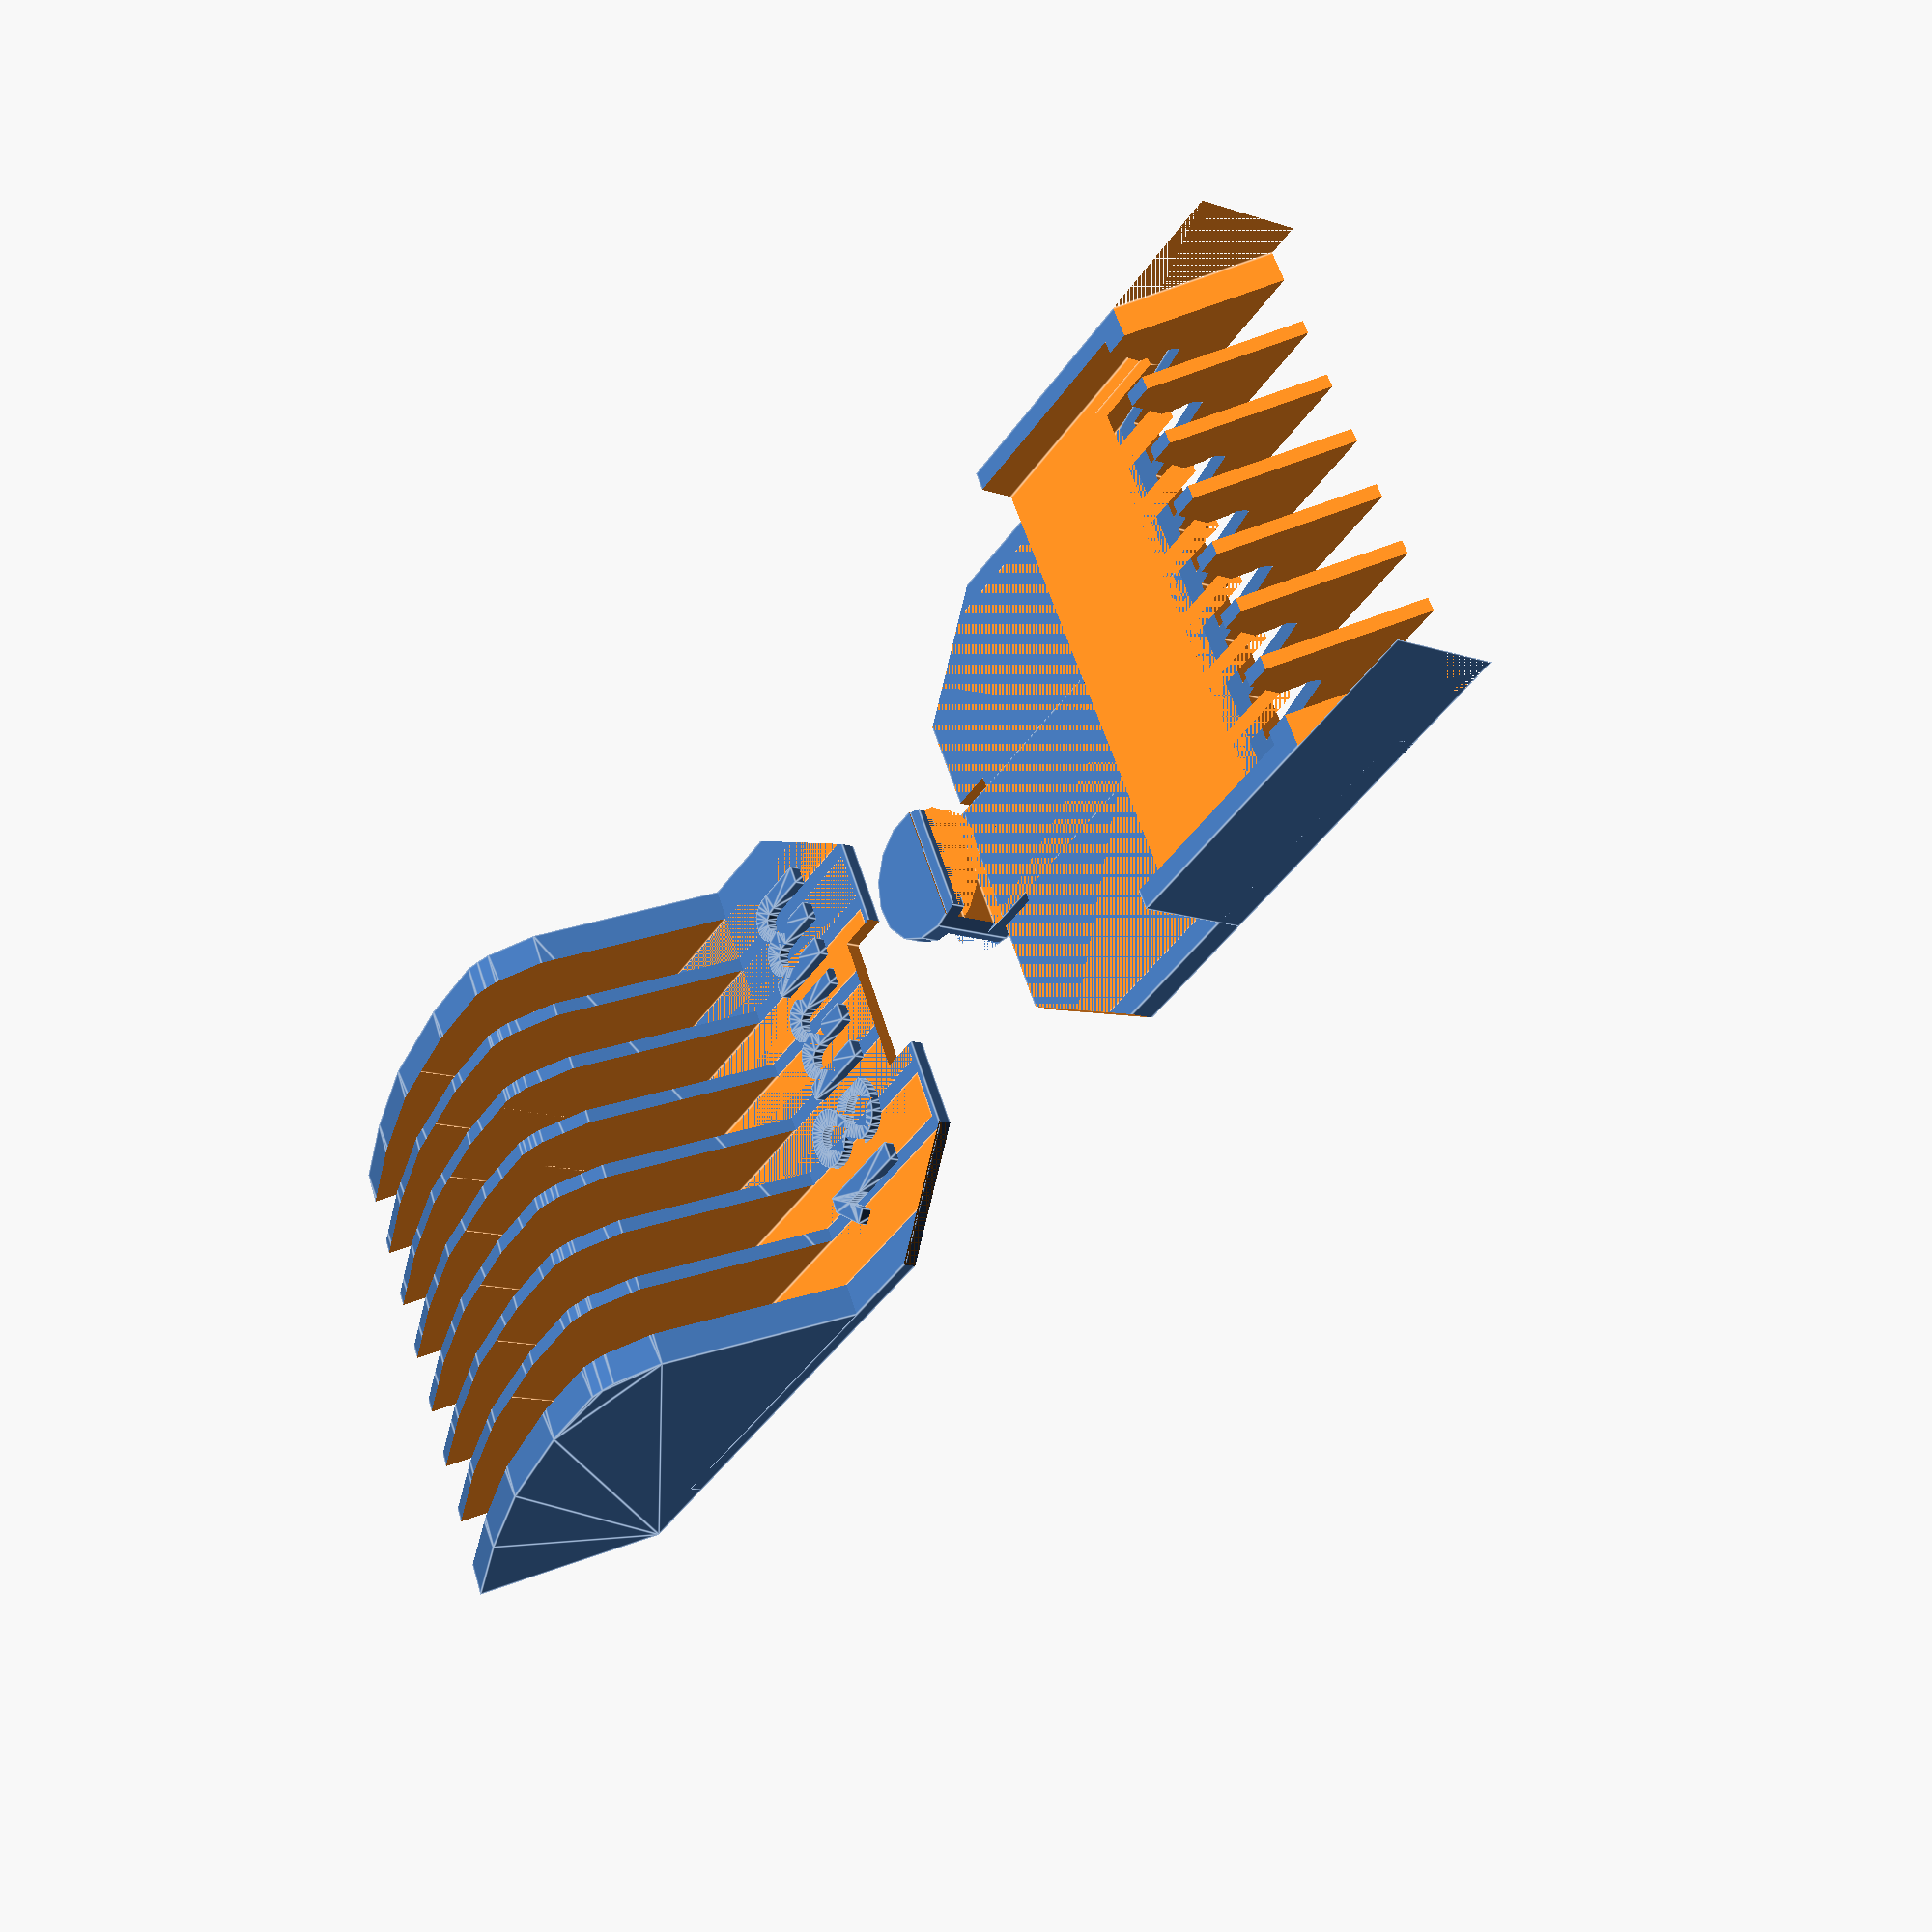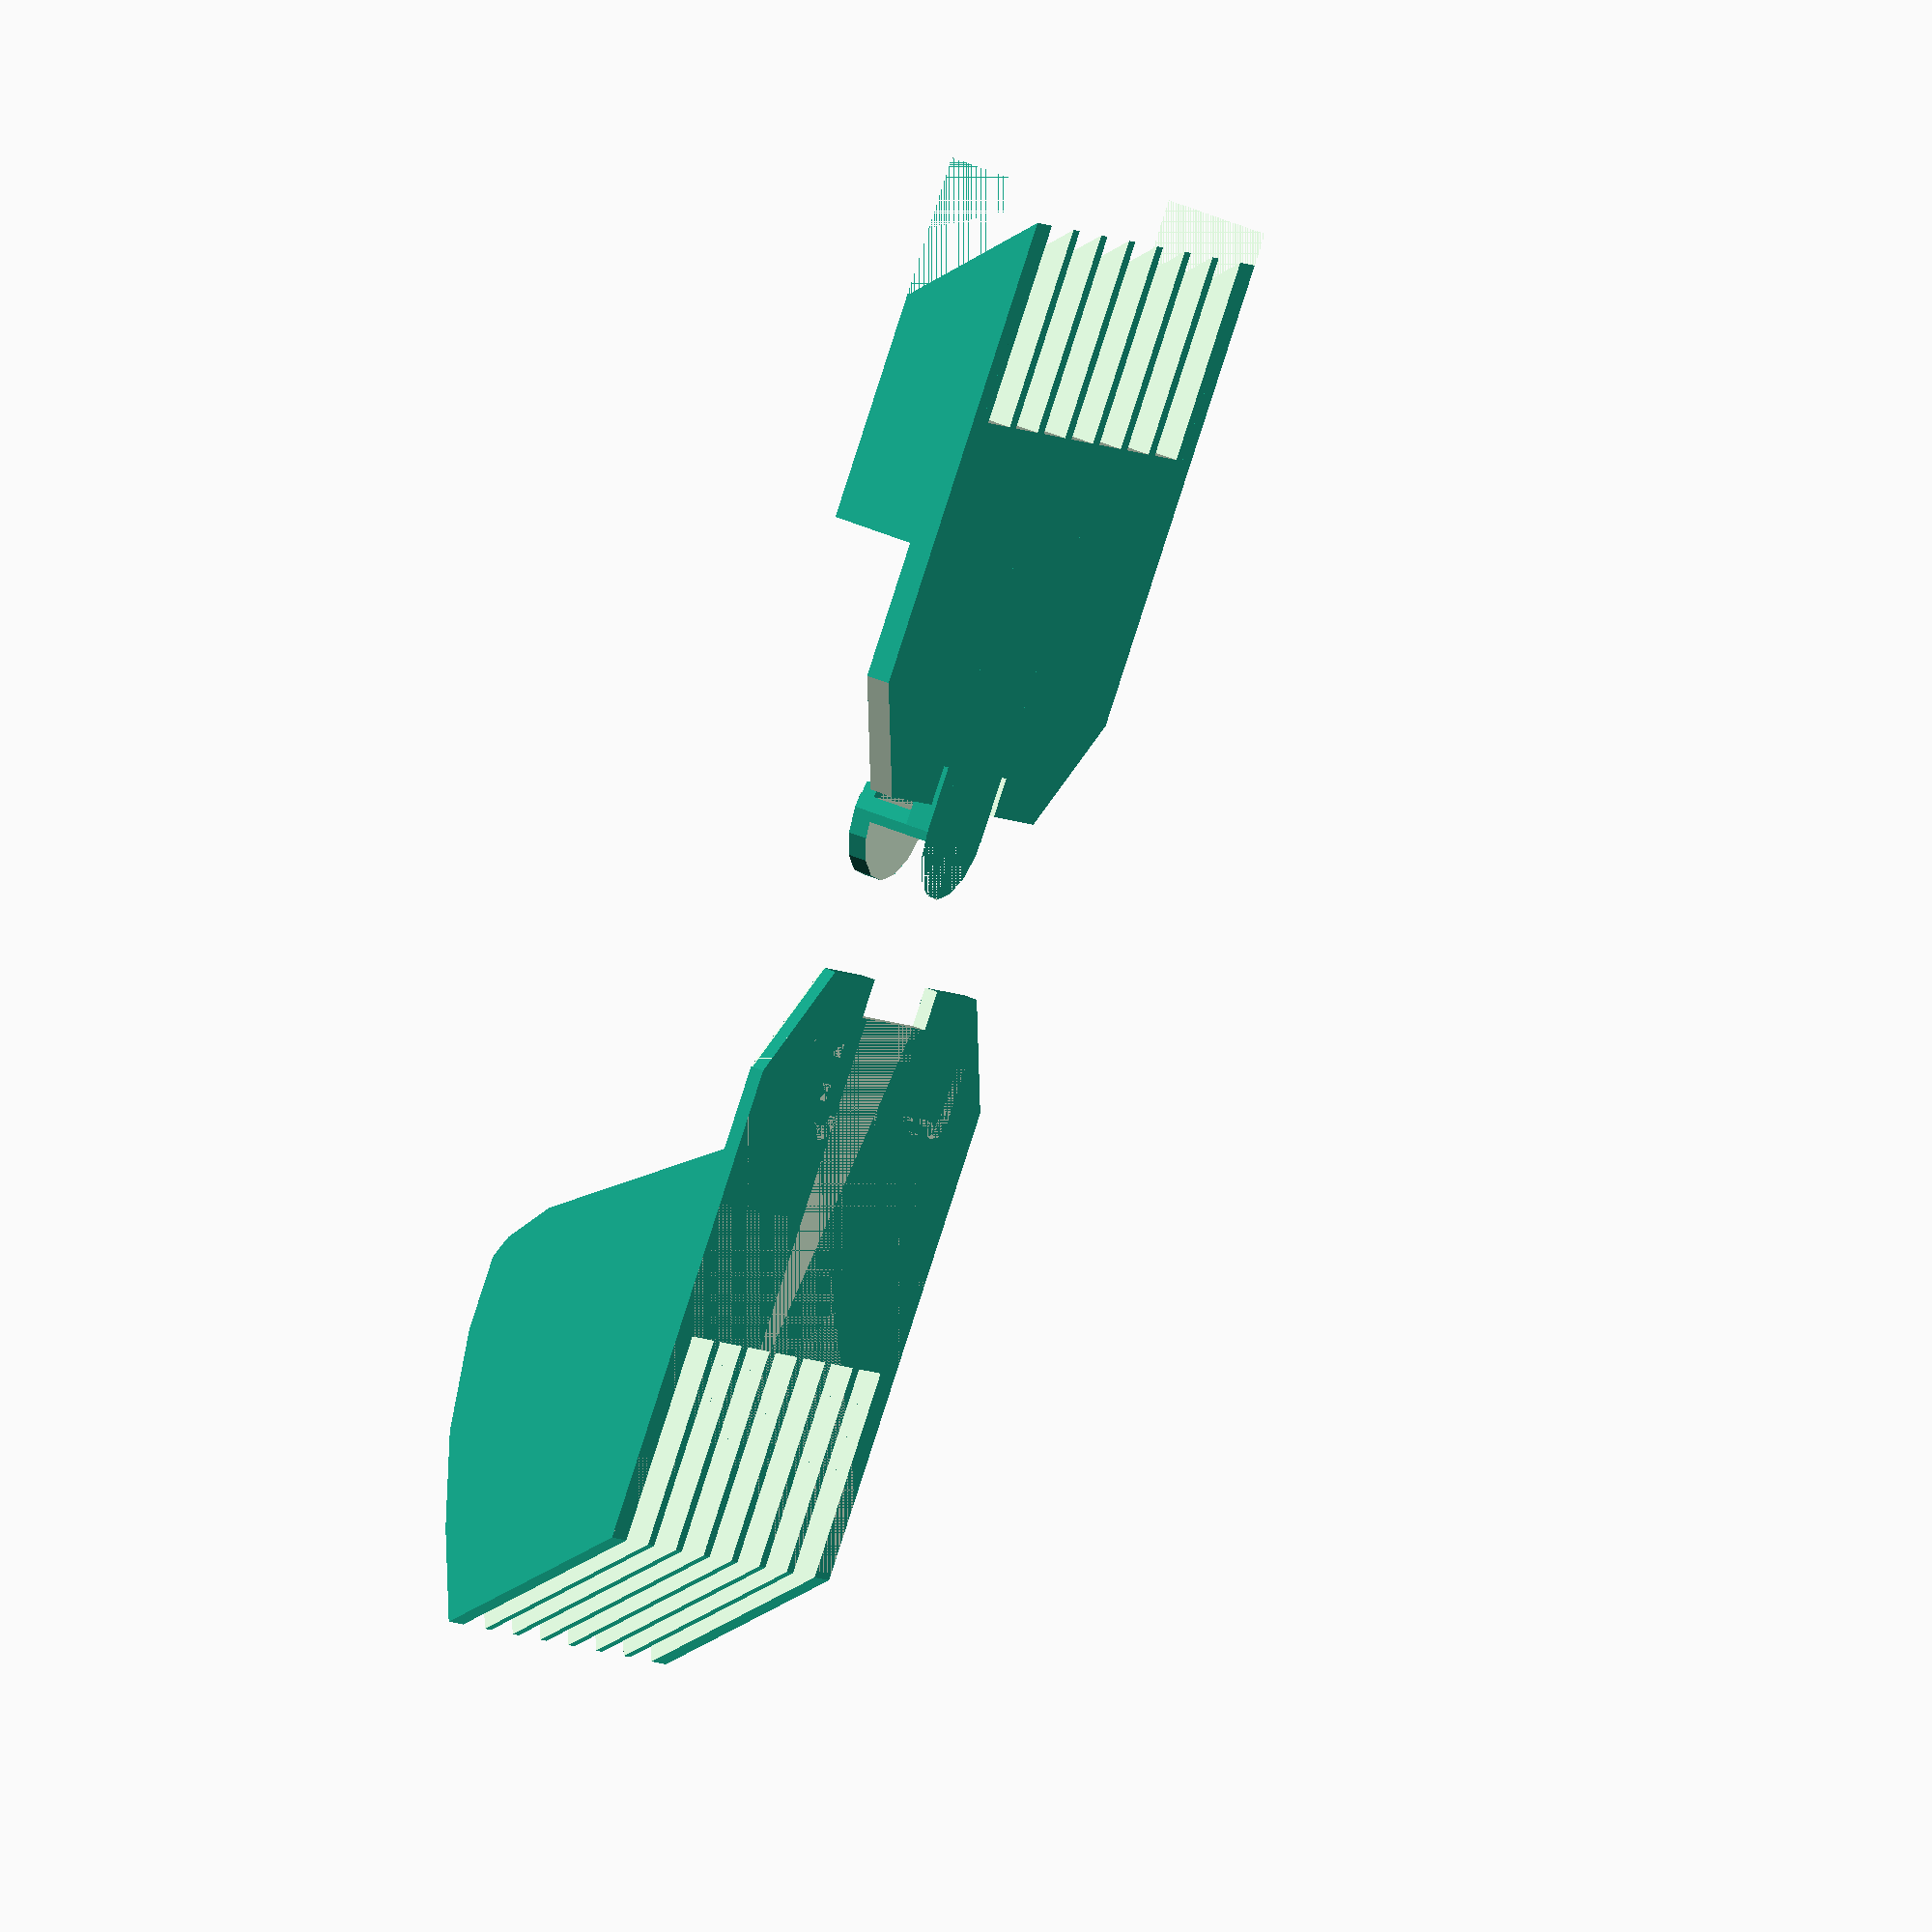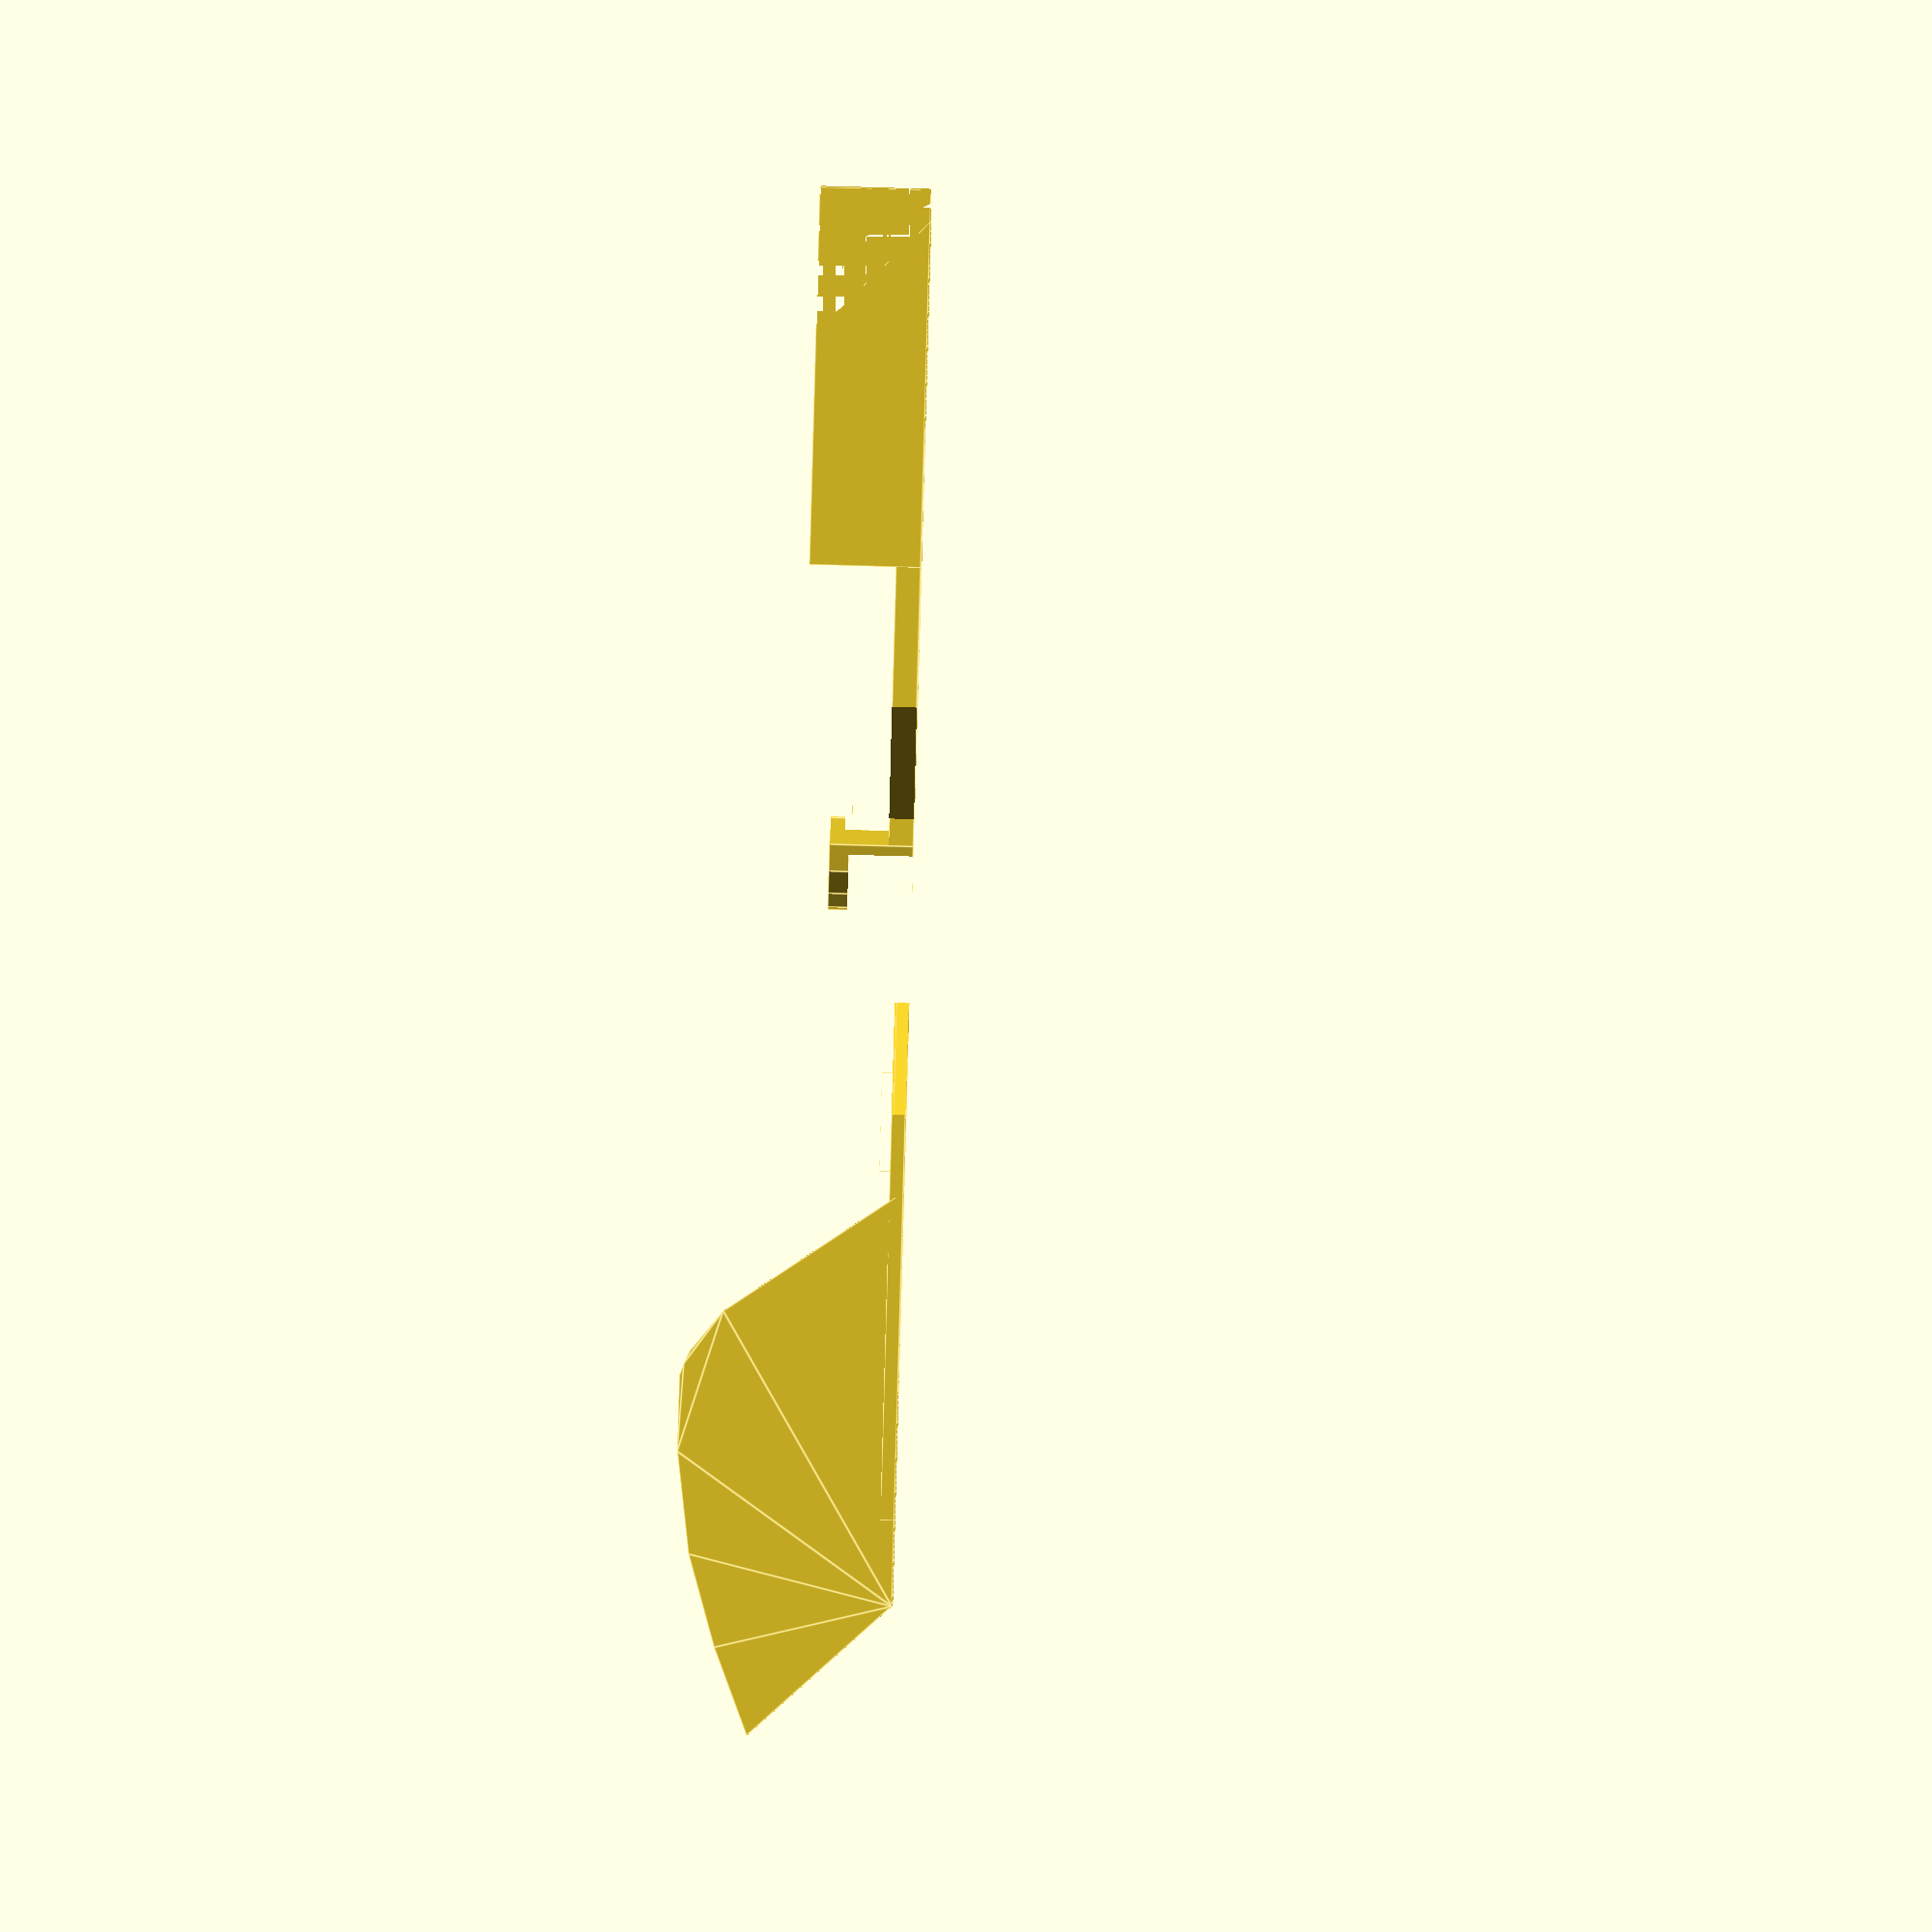
<openscad>
// A parametric guard for the Trym beard trimmer. The largest guard it comes with is 9mm which is
// not enough mms. This lets to have as many mms as you desire.
//
// First OpenSCAD project. Kind of a mess.

base_width = 38.32;
base_length = 27.70+9.18;
base_thickness = 1.77;

base_notch_width= 11;
base_notch_length = 2.88;

root_width = 26.95;
root_height = 7.95-1.77+base_thickness;

module base_chamfer(dir) {
  translate([dir * (base_width/2), base_length/2, 0])
    rotate(a=dir*40, v=[0,0,1])
    cube([10.25, 10.25*2, base_thickness*2], center=true);
}


// Trym Guard Base
module trym_guard_base() {
  module base_core() {

    difference() {
      cube([base_width, base_length, base_thickness], center=true);
      union() {
        base_chamfer(1);
        base_chamfer(-1);
        translate([0, base_length/2, 0])
          cube([base_notch_width, base_notch_length*2, base_thickness*2], center=true);
      }
    }
  }

  module lock_tab() {
    lock_tab_offset = 1.97;
    lock_tab_width = 9.4;
    riser_length = 1.4;
    riser_height = 6.0;
    latch_sides = 1.25;

    translate([lock_tab_width/2, base_length/2+lock_tab_offset, -base_thickness/2])
      rotate(a=180, v=[0, 0, 1]) {
        cube([lock_tab_width, base_length, base_thickness]);
        difference() {
          translate([lock_tab_width/2, 0, 0]) cylinder(h=riser_height, d=lock_tab_width);
          union() {
            //translate([0, riser_length, base_thickness])
            //  cube([lock_tab_width, lock_tab_width, riser_height*2]);
            translate([0, -lock_tab_width-0.7, 0])
              cube([lock_tab_width, lock_tab_width, riser_height-riser_length]);
          }
        }
      }
  }

  module teeth_guard() {
    difference() {
      translate([0, -base_length/2 + root_width/2 - 8, -base_thickness/2+root_height/2])
        cube([base_width, root_width, root_height], center=true);
      union() {
        translate([0, -base_length/2-2, base_thickness/2+root_height/2+3.5])
          rotate(a=45, v=[1, 0, 0])
          cube([base_width, root_width, root_height], center=true);
      }
    }
  }

  translate([0, 0, base_thickness/2]) {
    difference() {
      union() {
        base_core();
        lock_tab();
        teeth_guard();
      }
      union() {
        for(i=[0:6]) {
          tooth_area_width = base_width-4;
          translate([tooth_area_width/2 - tooth_area_width/7*i - tooth_area_width/7/2, -base_length/2, root_height/2-base_thickness/2]) 
            cube([tooth_area_width/9, 9.18*2, 50], center=true);
        }
      }
    }
  }
}

head_length = 34.6;
head_width = 34.6;
head_thickness = 2.65;
module trym_head() {
  difference() {
    union() {
      translate([0, 1.1/4, 0]) cube([head_width, head_length-1.1/2, head_thickness], center=true);
      difference() {
        translate([0, 0.25, head_thickness/2+1/2])
          cube([head_width, head_length-0.5, 1], center=true);
        translate([-head_width/2, -head_length/2+0.5, head_thickness/2])
          rotate(a=45, v=[1, 0, 0])
          cube([head_width, 3, 3]);
      }
      translate([0, 0.75, head_thickness/2+1+10]) cube([head_width, head_length-1.5, 20], center=true);
      translate([0, -head_length/2 + 1, 0.15]) rotate(a=90, v=[0, 1, 0]) cylinder(d=2.6, h=head_width, center=true, $fn=20);
    }
    union() {
      translate([0, -head_length/2-0.3, 0])
        rotate(a=-10, v=[1, 0, 0])
        translate([-head_width/2, 0, -head_thickness-0.2])
        cube([head_width, 8.47+0.4, 3]);
      notch_depth = 0.9;
      notch_width = 9.5;
      translate([0, head_width/2-notch_depth/2, head_thickness/2+1]) cube([notch_width, notch_depth, 1], center=true);
    }
  }
}

module trym_base() {
  difference() {
    trym_guard_base();
    translate([0, 1.7, base_thickness + head_thickness/2])
      scale([1.02, 1.02, 1]) // wiggle room on the sides
      trym_head();
  }
}

module trym_teeth(height) {
  adjusted_height=height-2.4;
  rotate(a=180, v=[1, 0, 0])
    difference() {
      union() {
        difference() {
          union() {
            guard_base_length = 32;
            translate([0,5,0])
              rotate(a=90, v=[0, 0, 1])
              rotate(a=90, v=[1, 0, 0]) 
              translate([0,0,-base_width/2])
              linear_extrude(height=base_width) {
                // The "0.7" is the skew value; pushed along the y axis
                M = [ [ 1, 0.7, 0],
                  [ 0, 1, 0],
                  [ 0, 0, 1] ] ;
                multmatrix(M)
                  polygon([[0,0],
                      [-guard_base_length+2.45,0],
                      [-guard_base_length,-adjusted_height+5.5],
                      [-guard_base_length*0.75,-adjusted_height+3],
                      [-guard_base_length*0.50,-adjusted_height+1],
                      [-guard_base_length*0.25,-adjusted_height],
                      [-guard_base_length*0.08,-adjusted_height],
                      [-guard_base_length*0.06,-adjusted_height+0.3],
                      [-guard_base_length*0.04,-adjusted_height+0.7],
                      [0,-adjusted_height+3]]);

              }
            translate([0, 0, -1/2]) {
              difference() {
                cube([base_width, base_length, 1], center=true);
                union() {
                  base_chamfer(1);
                  base_chamfer(-1);
                  translate([0, base_length/2, 0])
                    cube([base_notch_width, base_notch_length*2, base_thickness*2], center=true);
                }
              }
            }
          }
          union() {
            for(i=[0:6]) {
              tooth_area_width = base_width-4;
              translate([tooth_area_width/2 - tooth_area_width/7*i - tooth_area_width/7/2, -base_length/2 - (9.18*18/2), root_height/2-base_thickness/2]) 
                cube([tooth_area_width/9, 9.18*20, 100], center=true);
              translate([tooth_area_width/2 - tooth_area_width/7*i - tooth_area_width/7/2, 0, -height/2-1]) 
                cube([tooth_area_width/9, height*2, height], center=true);
            }
          }
        }
        // text
        rotate(a=180, v=[0, 1, 0])
          translate([0, 10, 0])
          linear_extrude(height=base_thickness)
          rotate(a=180, v=[0, 0, 1])
          text(text = str(height, "mm"), font="Impact:style=Bold", size=7, halign="center", valign="center");
      }
      trym_base();
    }
}

trym_base();
translate([0, 50, 0]) trym_teeth(18);

</openscad>
<views>
elev=192.8 azim=62.6 roll=128.1 proj=p view=edges
elev=323.5 azim=142.7 roll=120.5 proj=o view=wireframe
elev=94.5 azim=274.6 roll=88.4 proj=o view=edges
</views>
